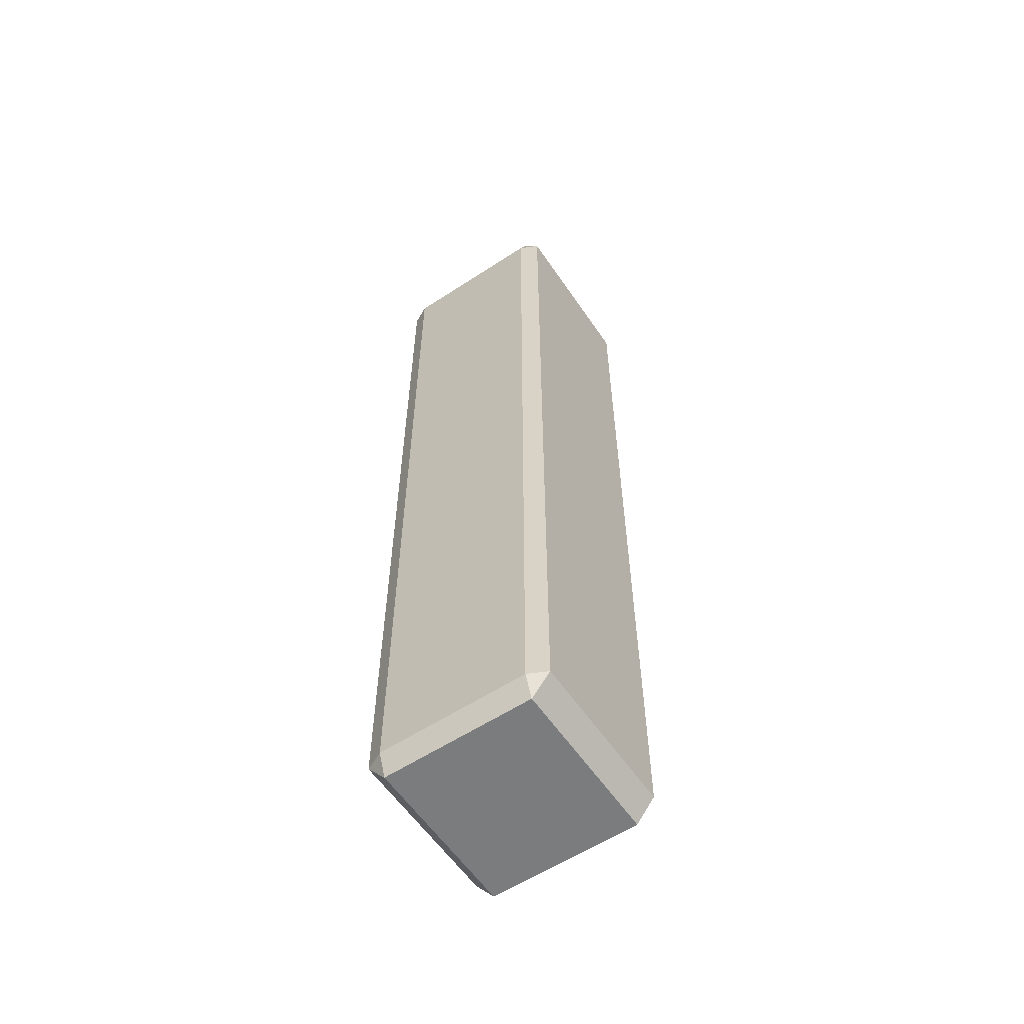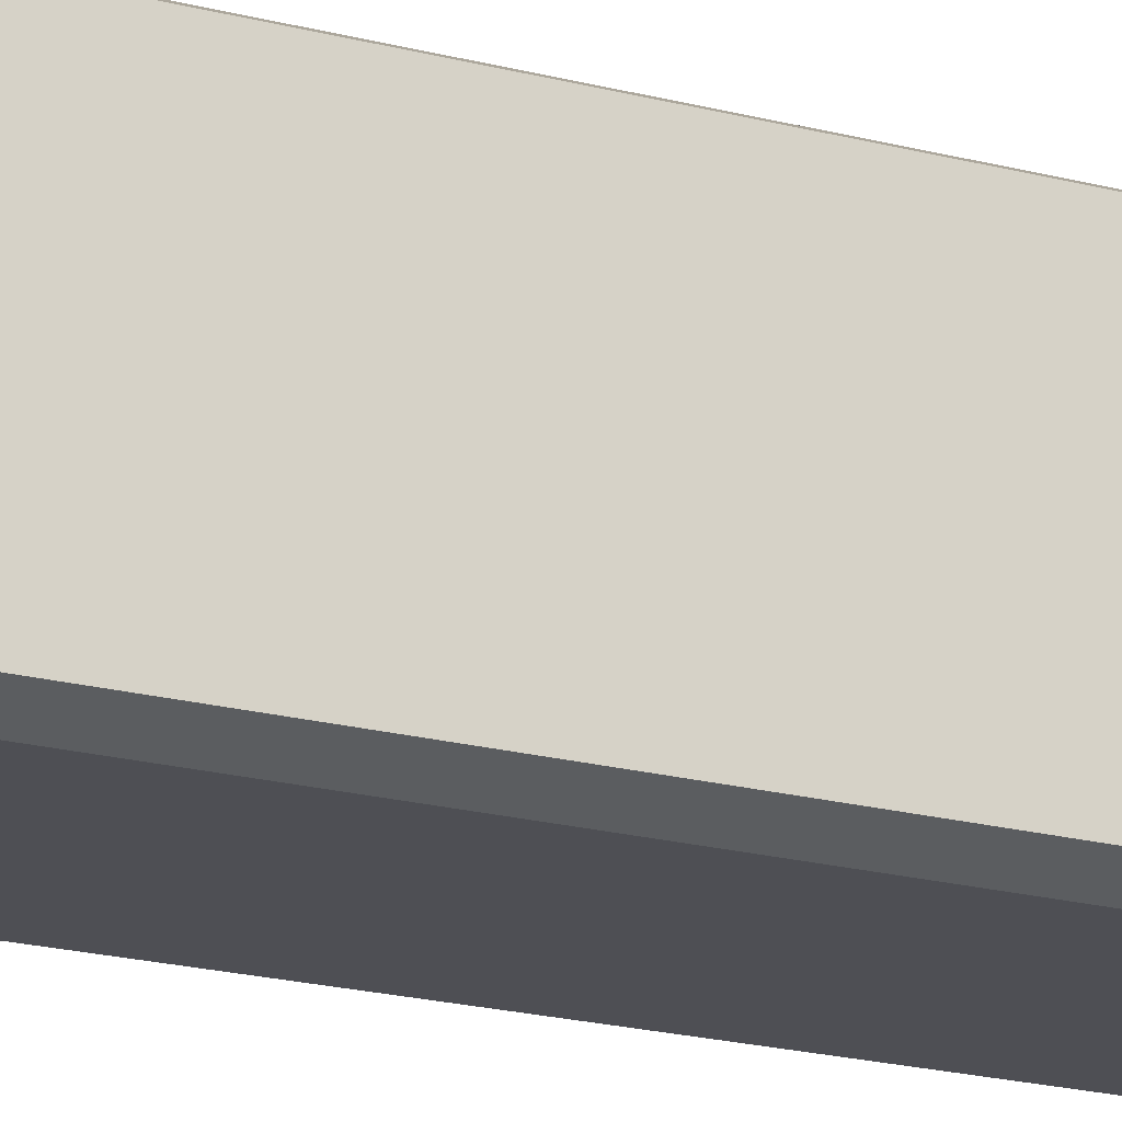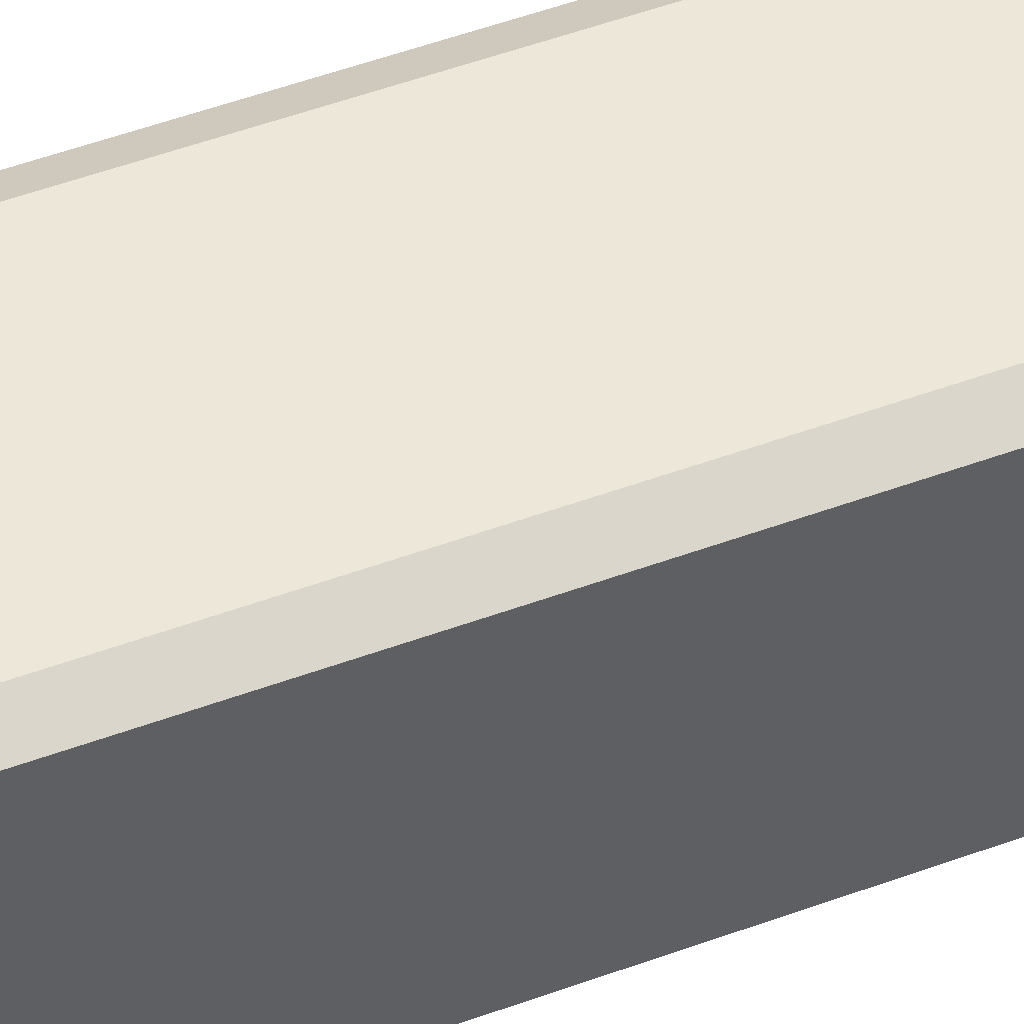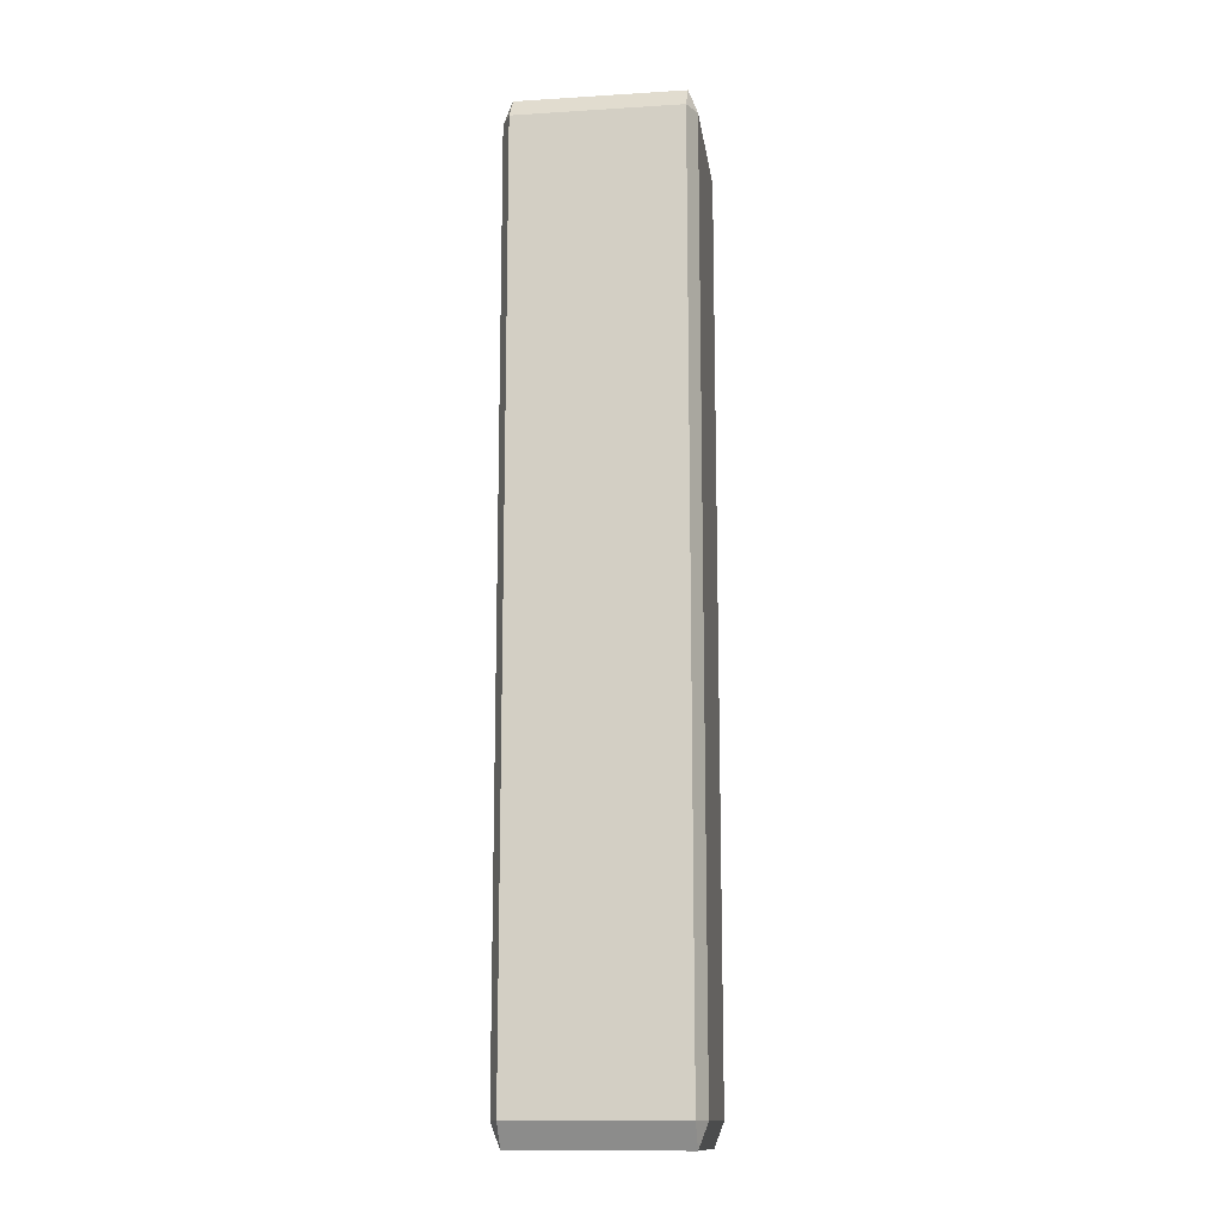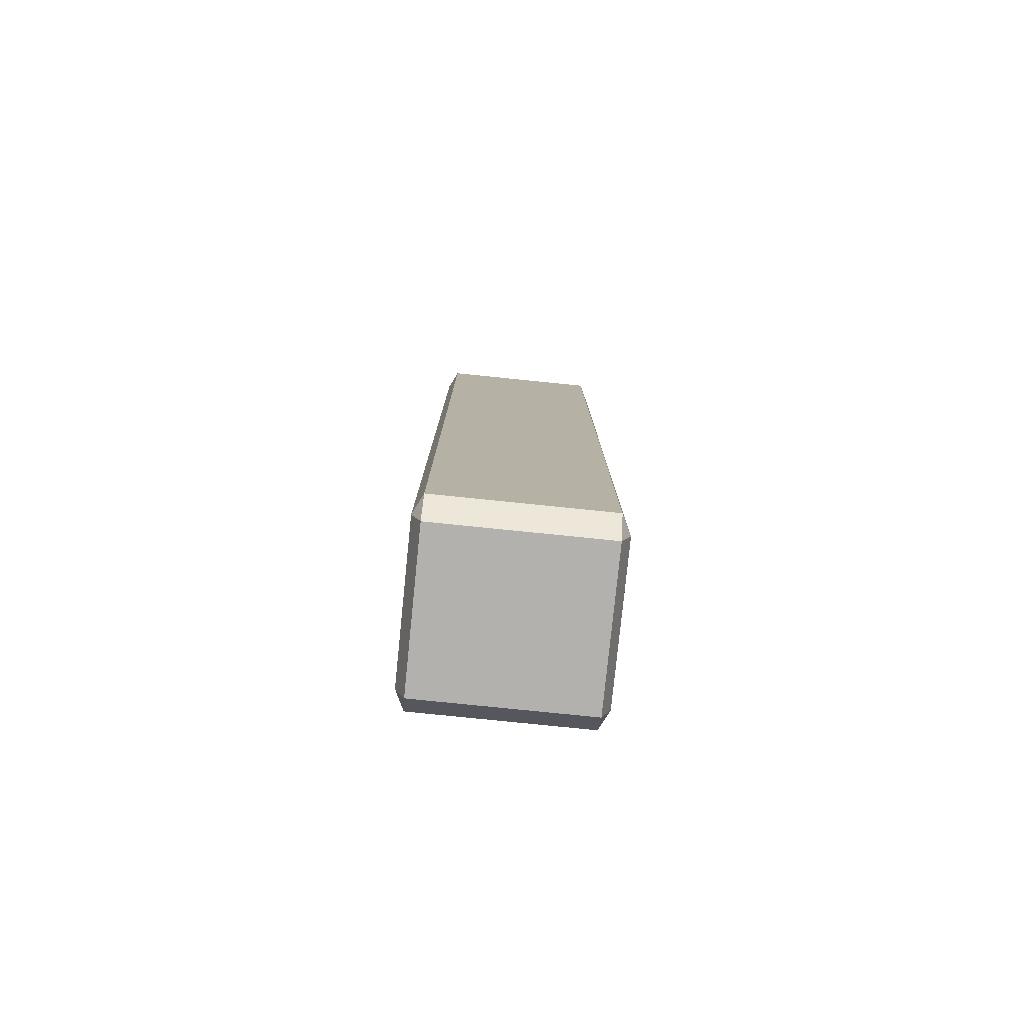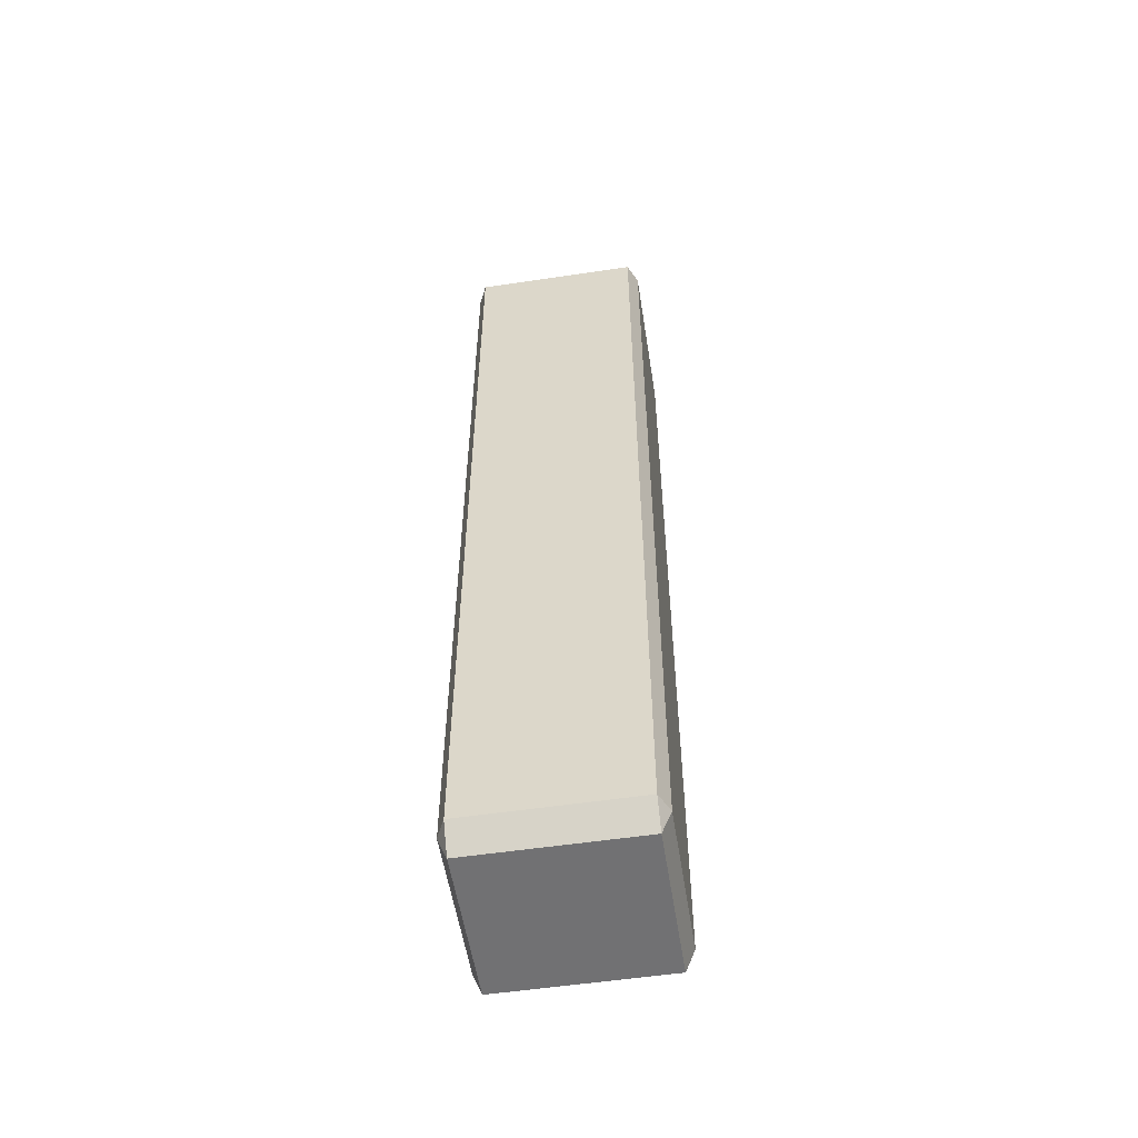
<metadata>
{"format":"obj","ext":"obj","renderer":"f3d","projection":"perspective","resolution":1024,"background":"white","views":[{"elev":-58.6,"azim":34.0,"up":"+Z"},{"elev":-18.3,"azim":61.9,"up":"+Y"},{"elev":49.6,"azim":67.7,"up":"+Y"},{"elev":-13.7,"azim":-82.2,"up":"+Z"},{"elev":-79.2,"azim":-95.8,"up":"+Z"},{"elev":-55.3,"azim":98.9,"up":"+Z"}]}
</metadata>
<code>
v 0.7399 -0.9 -4.449
v 0.7399 -0.81 -4.683
v 0.9248 -0.81 -4.449
v -0.7399 0.9 -4.449
v -0.7399 0.9 4.449
v 0.7399 0.9 4.449
v 0.7399 0.9 -4.449
v -0.9248 0.81 4.449
v -0.7399 0.81 4.683
v -0.9248 -0.81 4.449
v -0.9248 0.81 -4.449
v -0.9248 -0.81 -4.449
v 0.7399 -0.81 4.683
v -0.7399 -0.81 4.683
v -0.7399 -0.9 4.449
v 0.7399 -0.9 4.449
v 0.9248 0.81 -4.449
v 0.9248 0.81 4.449
v 0.7399 0.81 4.683
v -0.7399 -0.9 -4.449
v 0.9248 -0.81 4.449
v -0.7399 -0.81 -4.683
v -0.7399 0.81 -4.683
v 0.7399 0.81 -4.683
f 1 2 3
f 5 6 7
f 8 9 5
f 8 11 12
f 14 15 16
f 7 6 18
f 14 9 8
f 19 9 14
f 10 12 20
f 17 18 21
f 5 9 19
f 1 3 21
f 2 22 23
f 24 17 3
f 16 15 20
f 11 4 23
f 24 7 17
f 21 13 16
f 15 14 10
f 20 22 2
f 18 19 13
f 20 12 22
f 18 6 19
f 5 4 11
f 24 23 4
f 11 23 22
f 4 5 7
f 10 8 12
f 13 14 16
f 17 7 18
f 10 14 8
f 13 19 14
f 15 10 20
f 3 17 21
f 6 5 19
f 16 1 21
f 24 2 23
f 2 24 3
f 1 16 20
f 1 20 2
f 21 18 13
f 8 5 11
f 7 24 4
f 12 11 22

</code>
